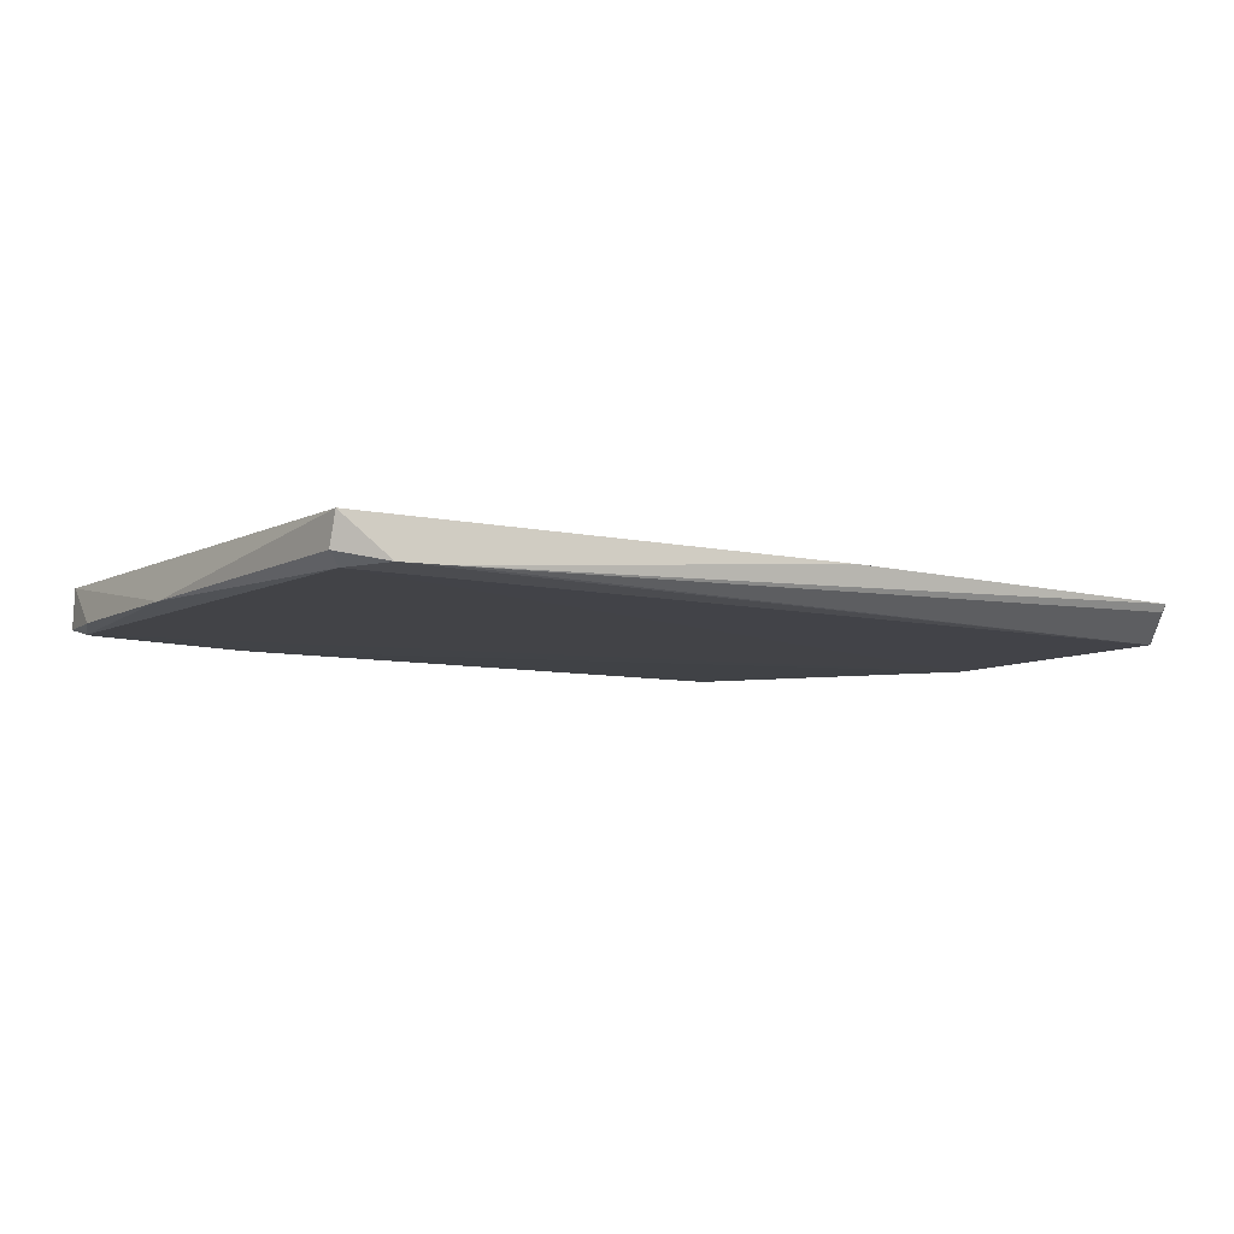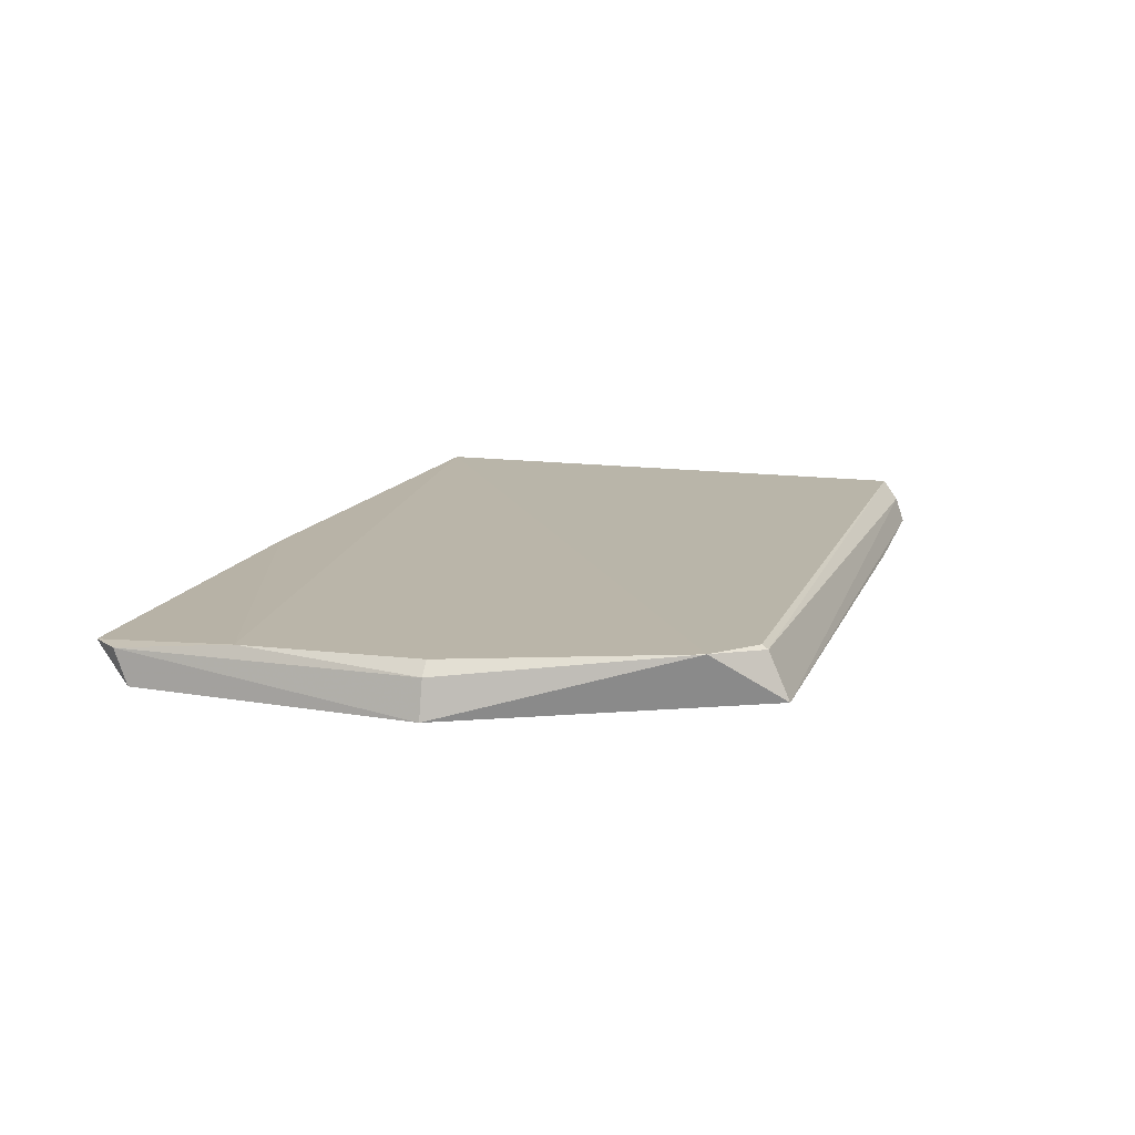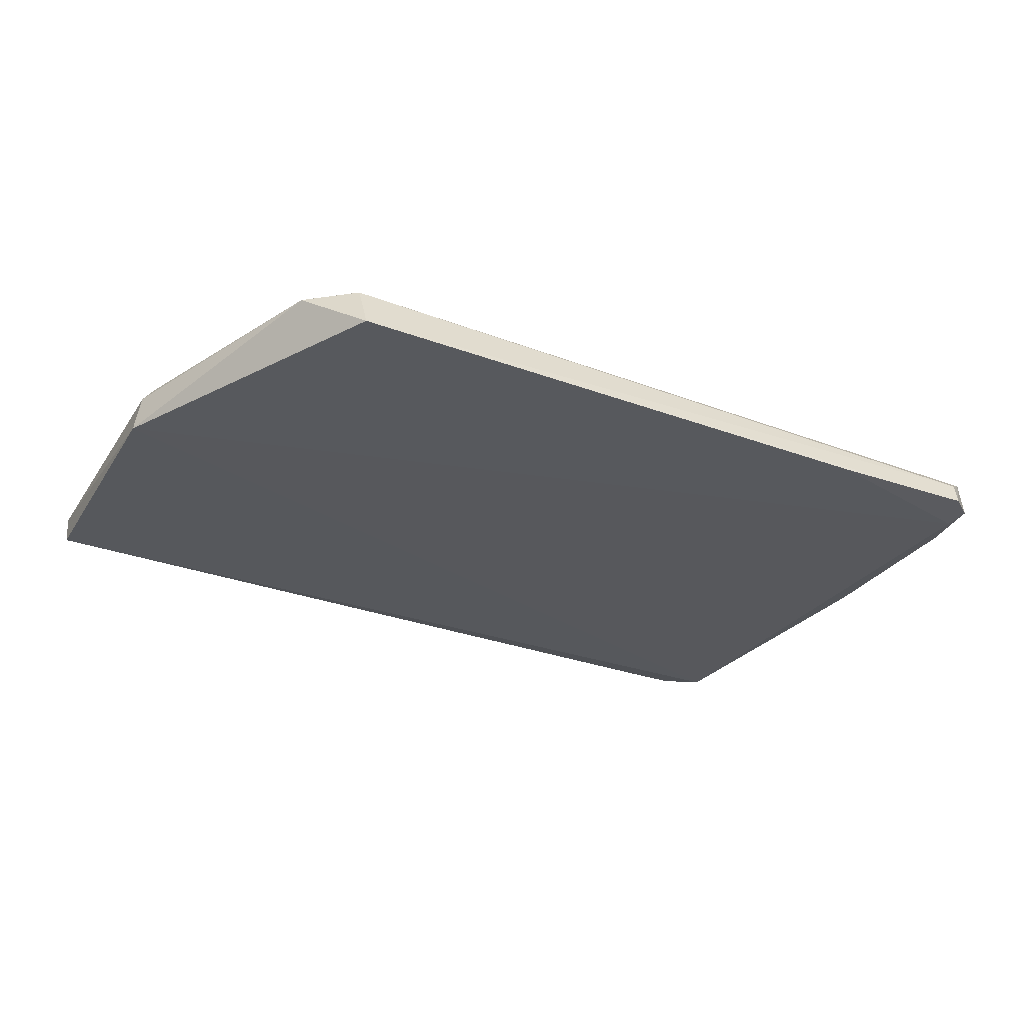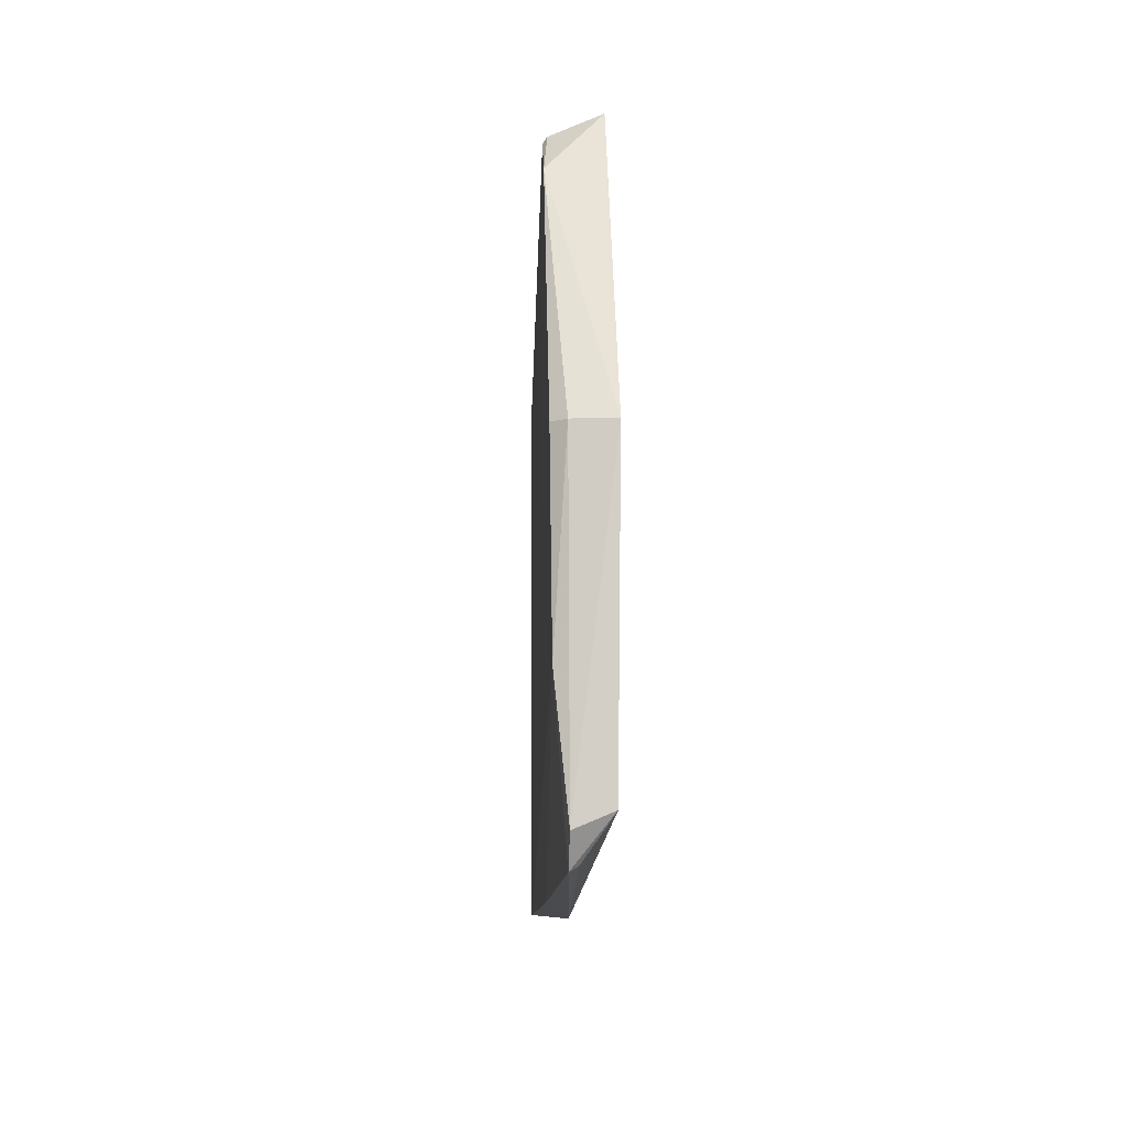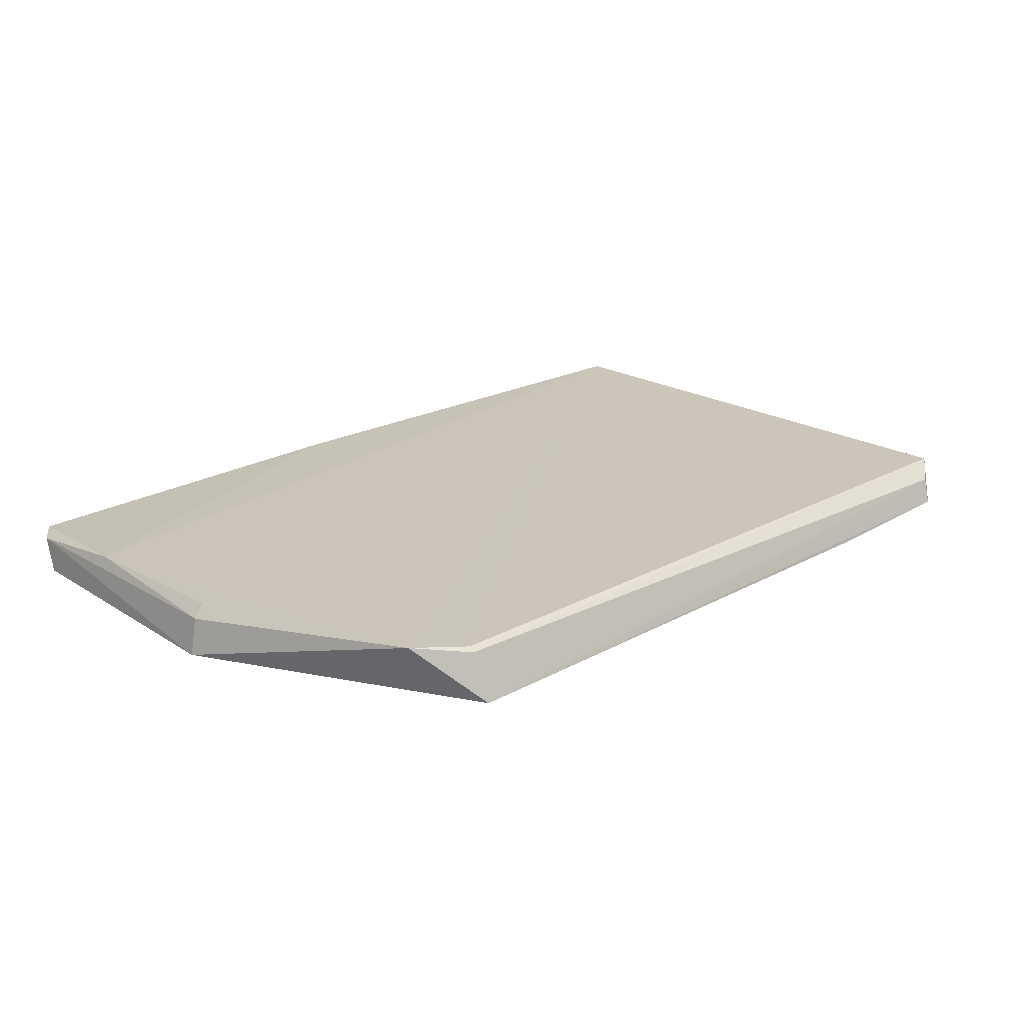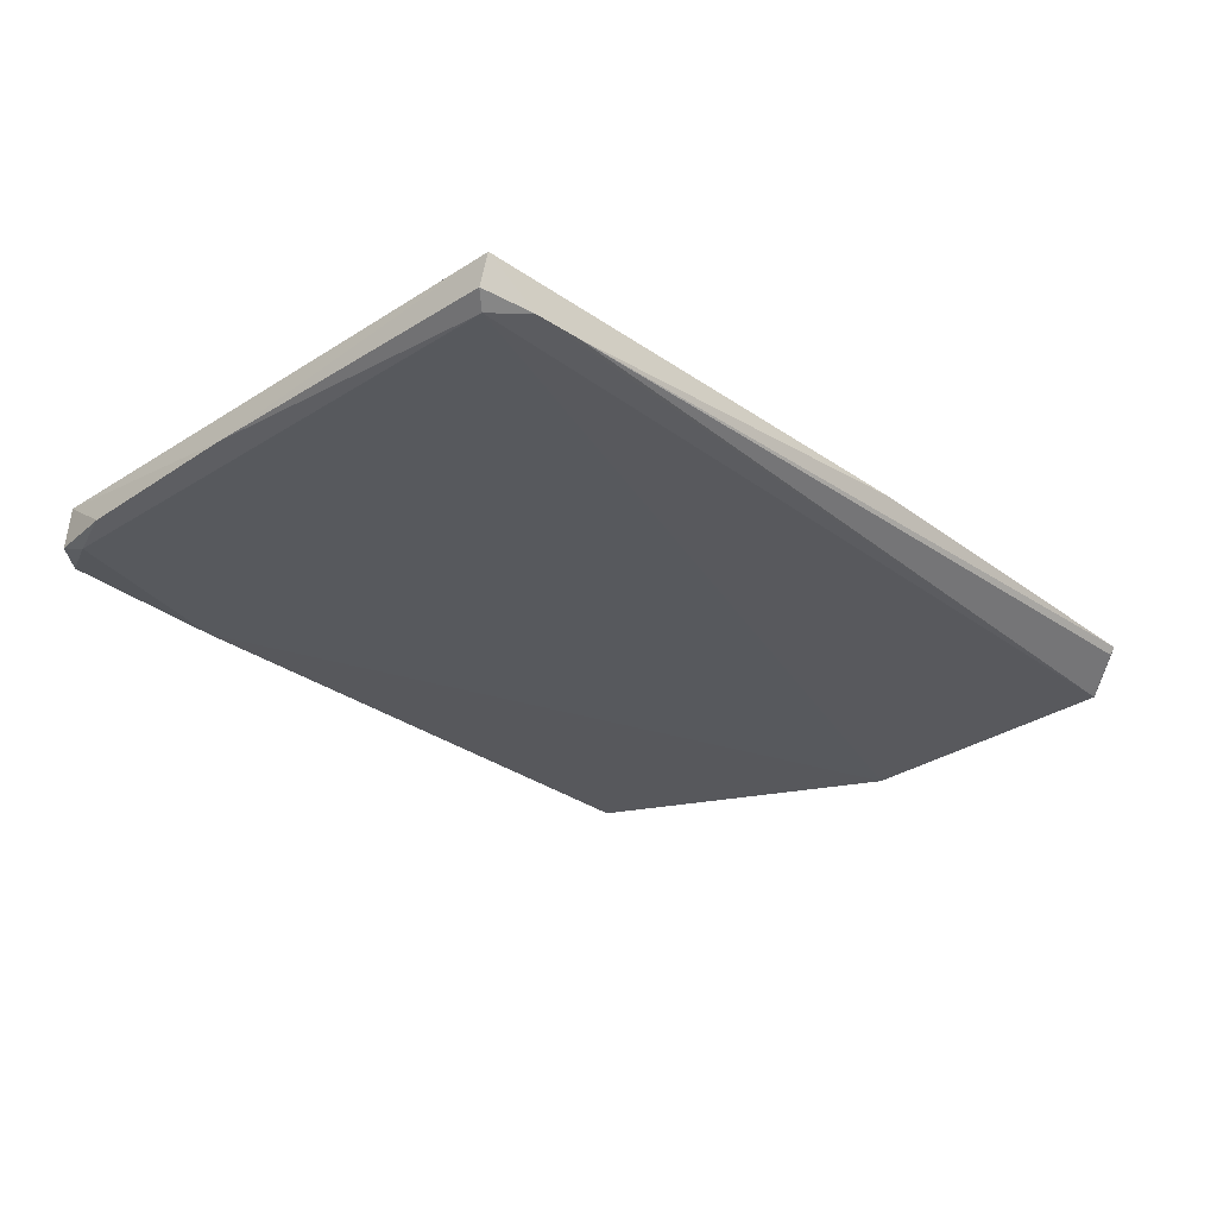
<metadata>
{"format":"obj","ext":"obj","renderer":"f3d","projection":"perspective","resolution":1024,"background":"white","views":[{"elev":-7.0,"azim":-33.1,"up":"+Z"},{"elev":13.7,"azim":108.3,"up":"+Z"},{"elev":-28.9,"azim":152.4,"up":"+Z"},{"elev":-10.9,"azim":88.3,"up":"+Y"},{"elev":21.1,"azim":136.9,"up":"+Z"},{"elev":-29.2,"azim":-46.2,"up":"+Z"}]}
</metadata>
<code>
v 0.1308 0.09778 0.01543
v 0.139 0.04792 0.01375
v 0.14 0.07629 0.01025
v 0.05564 0.1017 0.01119
v 0.05346 0.04587 0.01493
v 0.1266 0.1039 0.01066
v 0.1384 0.07637 0.01515
v 0.05299 0.09893 0.01511
v 0.05468 0.04768 0.01092
v 0.05376 0.09767 0.01079
v 0.1394 0.07635 0.01389
v 0.1387 0.05923 0.01494
v 0.1265 0.1013 0.01544
v 0.1392 0.04927 0.01051
v 0.07096 0.1022 0.01072
v 0.05307 0.09962 0.01133
v 0.1007 0.04491 0.01452
v 0.1266 0.1019 0.01507
v 0.05213 0.07632 0.0114
v 0.1372 0.04523 0.01381
v 0.05798 0.04532 0.01134
v 0.0552 0.1008 0.01356
v 0.05229 0.09354 0.01132
v 0.05334 0.04661 0.01198
v 0.06226 0.04523 0.01141
v 0.1371 0.04566 0.01306
f 6 1 3
f 10 3 9
f 11 2 3
f 11 3 1
f 11 1 7
f 12 11 7
f 12 2 11
f 12 7 1
f 12 1 5
f 13 8 5
f 13 5 1
f 14 9 3
f 14 3 2
f 15 6 3
f 15 3 10
f 15 10 4
f 15 4 6
f 16 8 4
f 16 4 10
f 17 12 5
f 18 13 1
f 18 1 6
f 18 8 13
f 19 5 8
f 19 10 9
f 20 2 12
f 20 12 17
f 20 14 2
f 21 9 14
f 22 18 6
f 22 6 4
f 22 4 8
f 22 8 18
f 23 19 8
f 23 8 16
f 23 16 10
f 23 10 19
f 24 19 9
f 24 5 19
f 24 21 5
f 24 9 21
f 25 17 5
f 25 5 21
f 25 20 17
f 25 21 14
f 26 25 14
f 26 14 20
f 26 20 25

</code>
